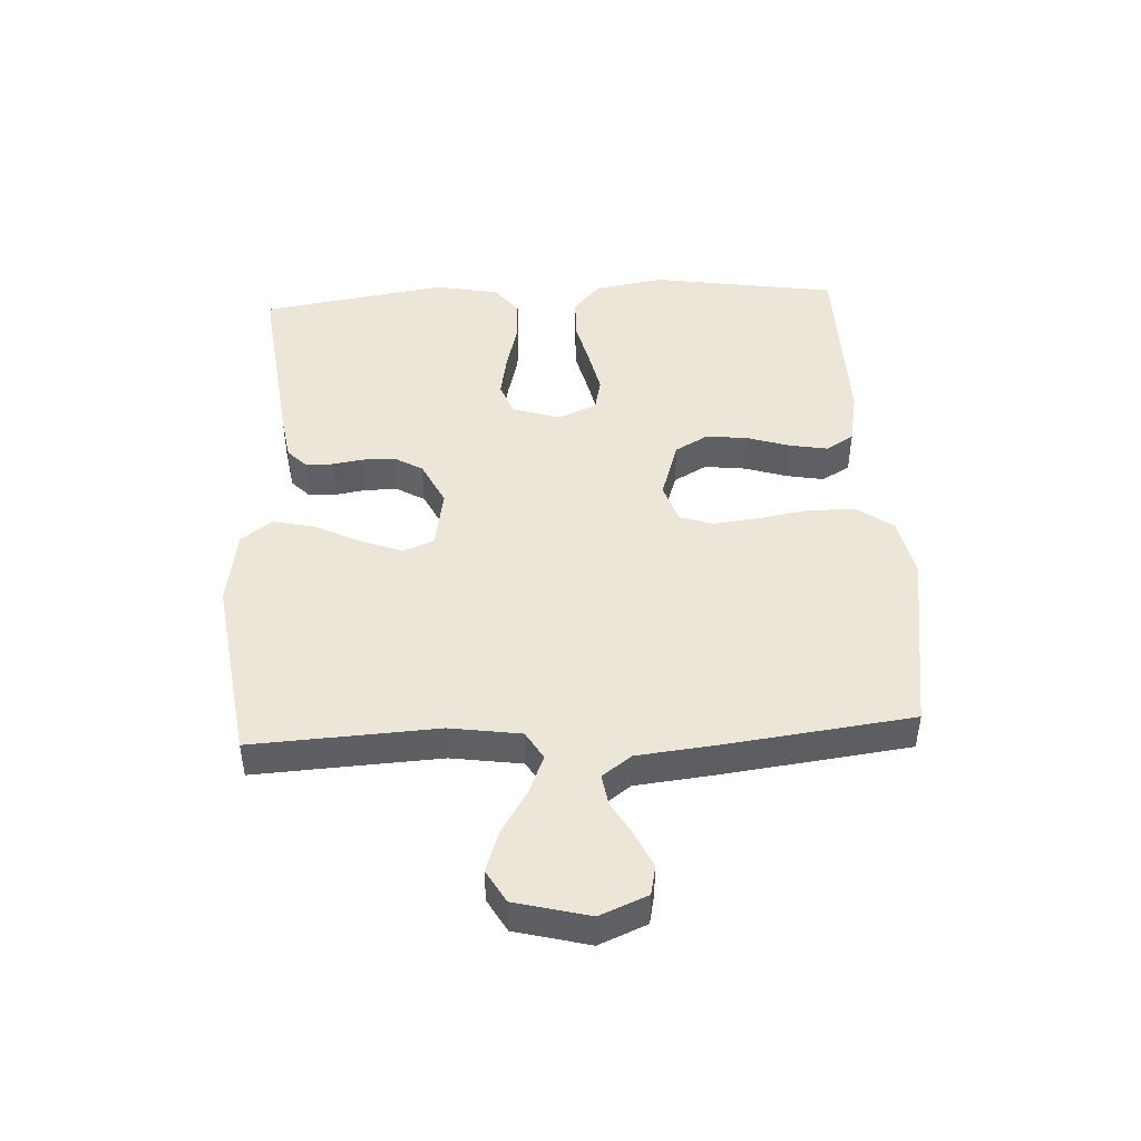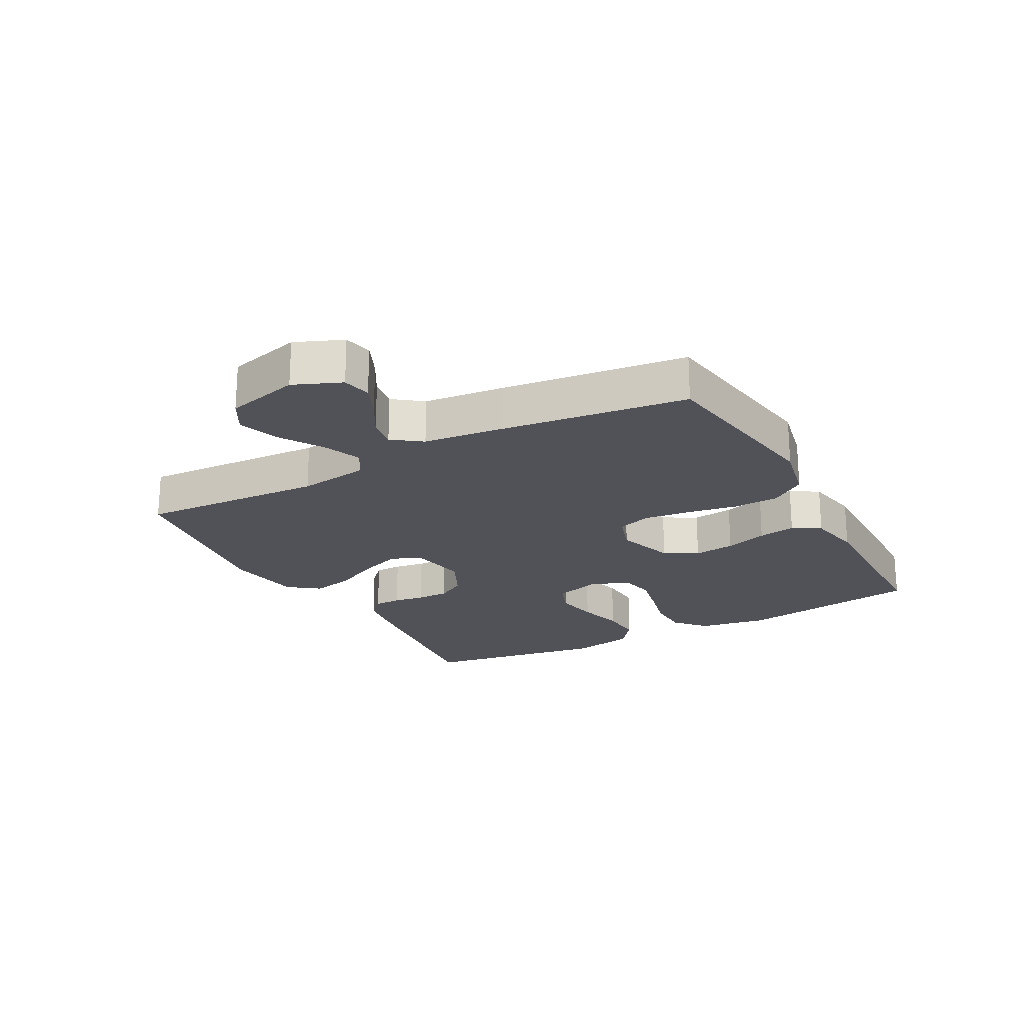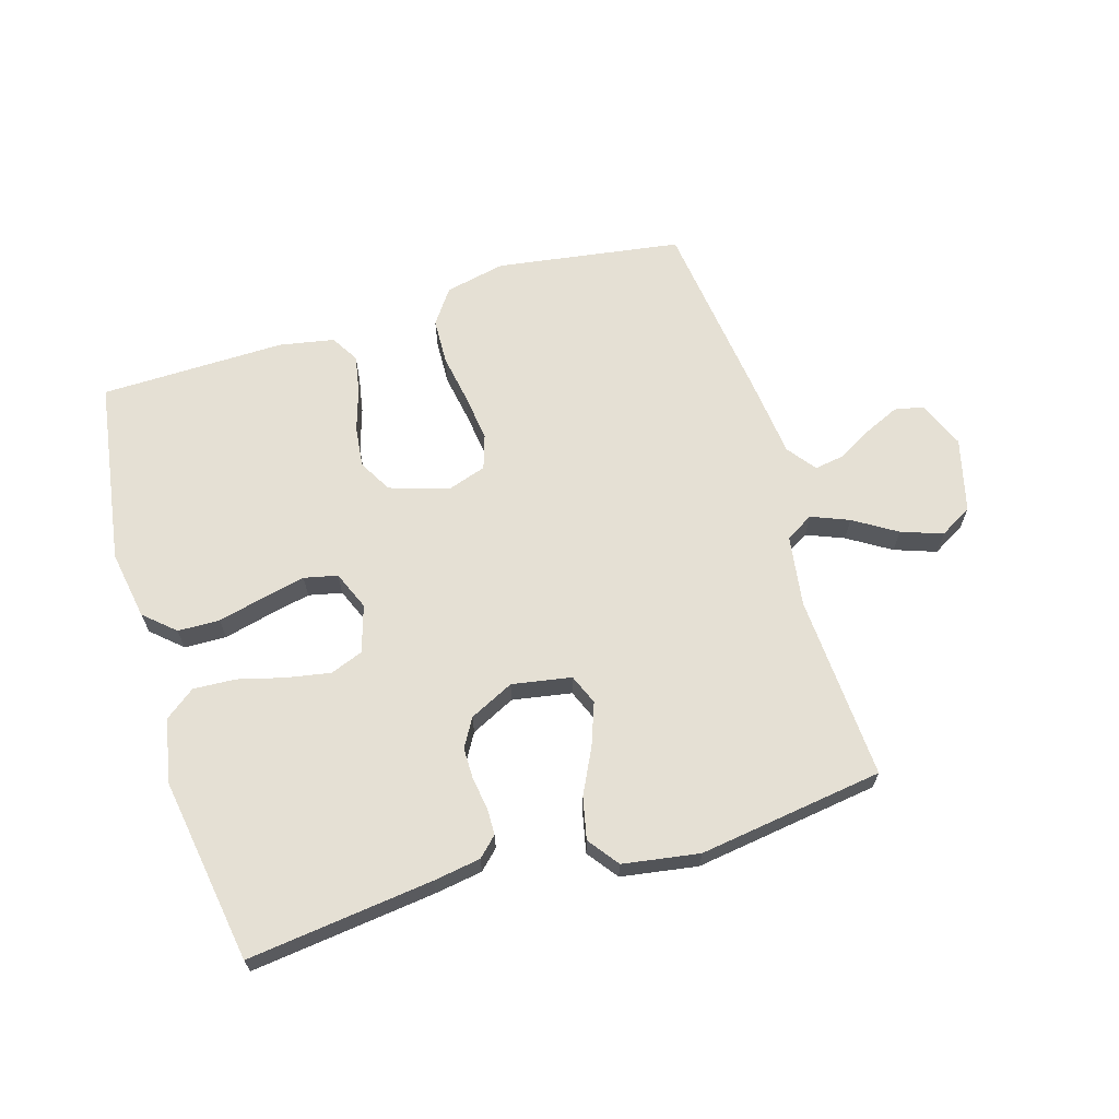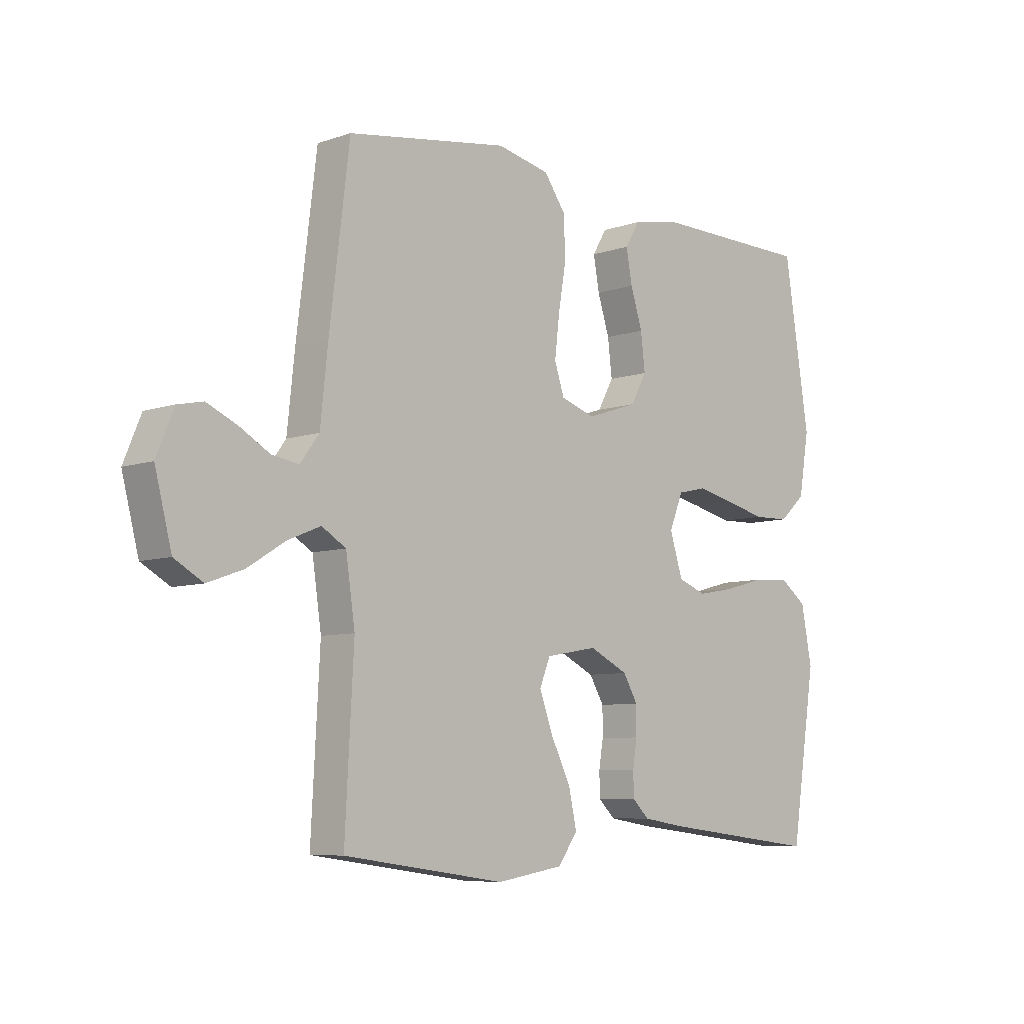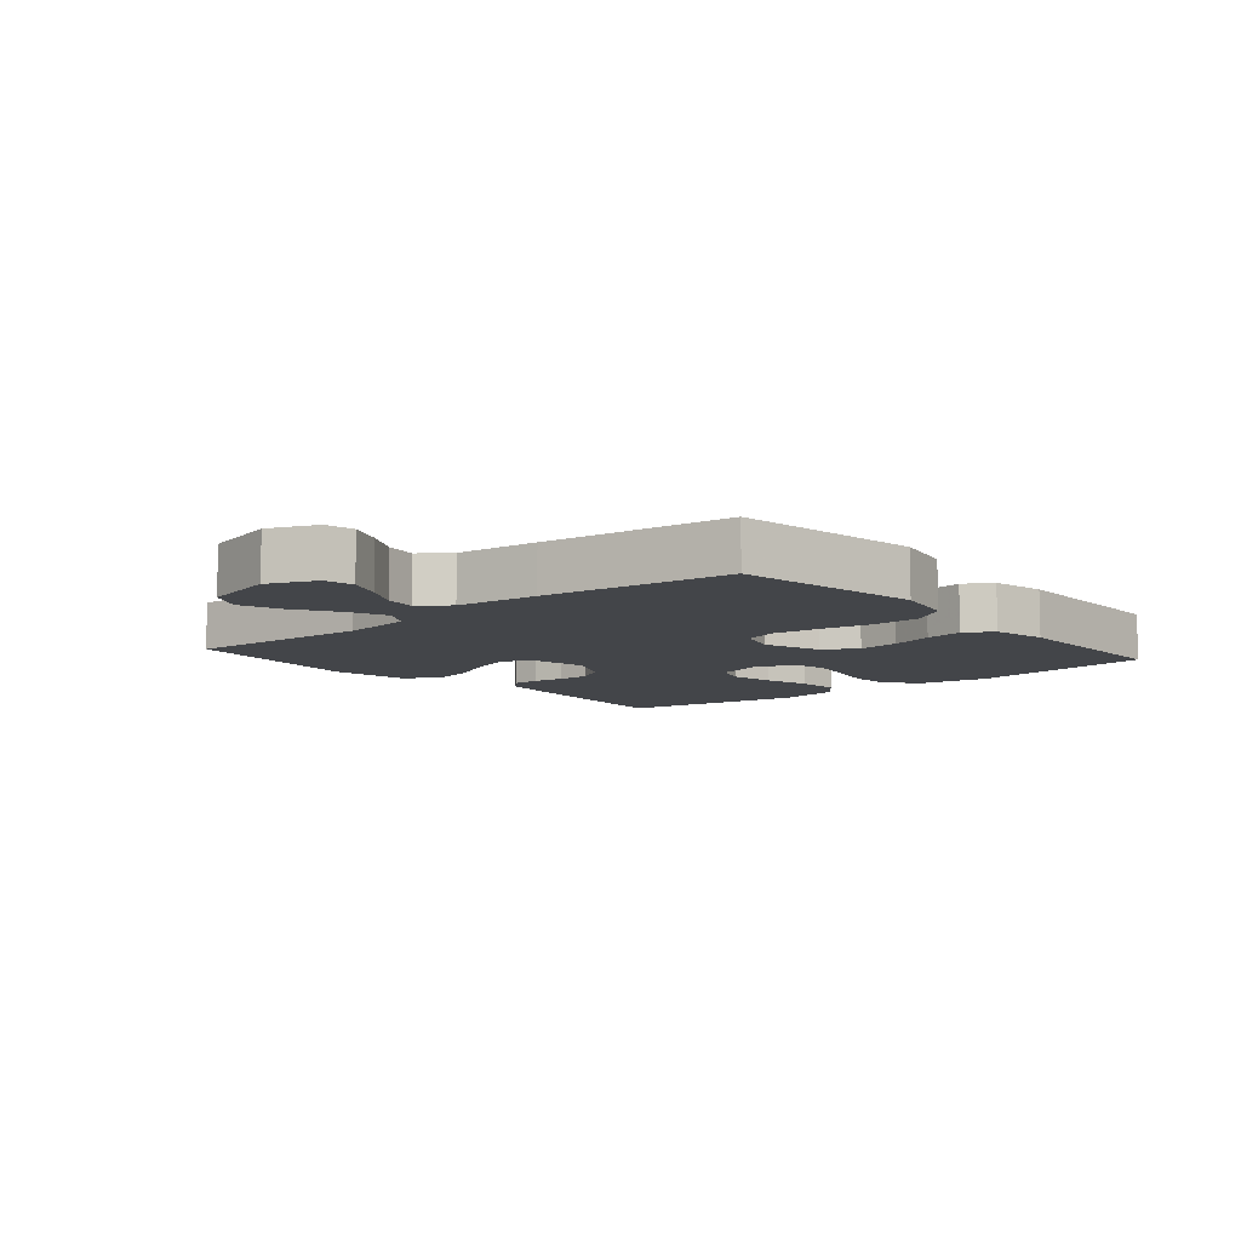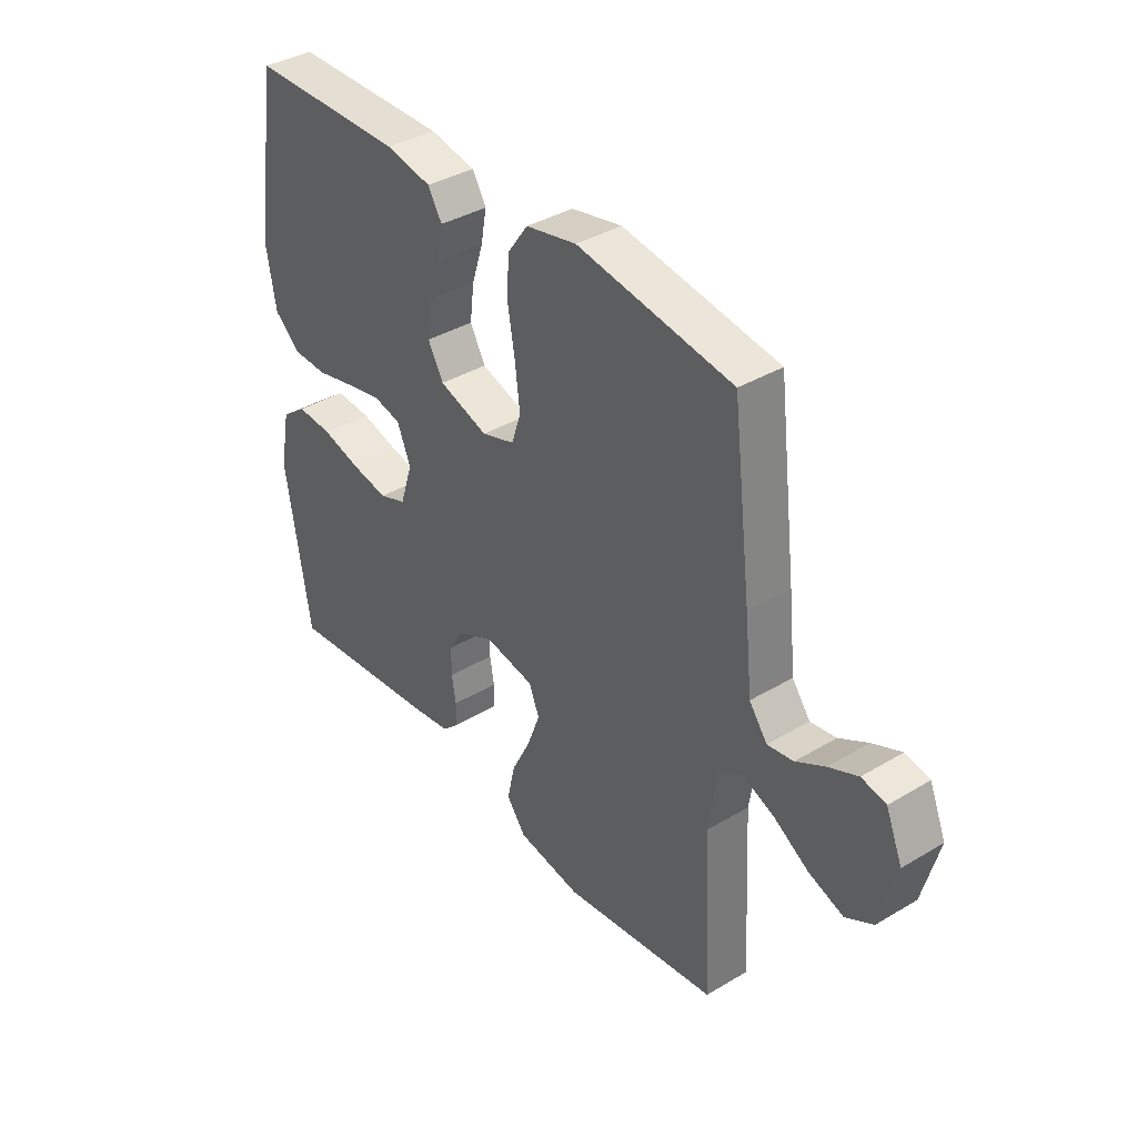
<metadata>
{"format":"obj","ext":"obj","renderer":"f3d","projection":"perspective","resolution":1024,"background":"white","views":[{"elev":46.1,"azim":-93.1,"up":"+Y"},{"elev":-21.4,"azim":-61.6,"up":"+Y"},{"elev":65.6,"azim":163.1,"up":"+Y"},{"elev":-7.4,"azim":-45.8,"up":"+Z"},{"elev":-8.8,"azim":-49.6,"up":"+Y"},{"elev":37.9,"azim":-127.3,"up":"+Z"}]}
</metadata>
<code>
v -0.5 0.07 -0.5
v -0.484 0.07 -0.2
v -0.501 0.07 -0.085
v -0.546 0.07 -0.058
v -0.607 0.07 -0.083
v -0.676 0.07 -0.126
v -0.743 0.07 -0.15
v -0.796 0.07 -0.12
v -0.827 0.07 0
v -0.795 0.07 0.077
v -0.748 0.07 0.087
v -0.692 0.07 0.062
v -0.636 0.07 0.03
v -0.586 0.07 0.022
v -0.551 0.07 0.069
v -0.537 0.07 0.2
v -0.5 0.07 0.5
v -0.2 0.07 0.546
v -0.102 0.07 0.525
v -0.062 0.07 0.469
v -0.059 0.07 0.394
v -0.073 0.07 0.312
v -0.082 0.07 0.236
v -0.064 0.07 0.181
v 0 0.07 0.16
v 0.095 0.07 0.191
v 0.125 0.07 0.245
v 0.117 0.07 0.312
v 0.095 0.07 0.381
v 0.084 0.07 0.442
v 0.111 0.07 0.487
v 0.2 0.07 0.504
v 0.5 0.07 0.5
v 0.547 0.07 0.2
v 0.528 0.07 0.088
v 0.479 0.07 0.044
v 0.411 0.07 0.042
v 0.336 0.07 0.06
v 0.266 0.07 0.075
v 0.212 0.07 0.063
v 0.186 0.07 0
v 0.21 0.07 -0.076
v 0.263 0.07 -0.096
v 0.334 0.07 -0.083
v 0.409 0.07 -0.063
v 0.478 0.07 -0.059
v 0.527 0.07 -0.096
v 0.547 0.07 -0.2
v 0.5 0.07 -0.5
v 0.2 0.07 -0.465
v 0.123 0.07 -0.453
v 0.092 0.07 -0.423
v 0.091 0.07 -0.379
v 0.099 0.07 -0.329
v 0.099 0.07 -0.277
v 0.072 0.07 -0.231
v 0 0.07 -0.196
v -0.096 0.07 -0.213
v -0.116 0.07 -0.262
v -0.091 0.07 -0.33
v -0.054 0.07 -0.404
v -0.039 0.07 -0.472
v -0.076 0.07 -0.522
v -0.2 0.07 -0.542
v -0.5 0 -0.5
v -0.484 0 -0.2
v -0.501 0 -0.085
v -0.546 0 -0.058
v -0.607 0 -0.083
v -0.676 0 -0.126
v -0.743 0 -0.15
v -0.796 0 -0.12
v -0.827 0 0
v -0.795 0 0.077
v -0.748 0 0.087
v -0.692 0 0.062
v -0.636 0 0.03
v -0.586 0 0.022
v -0.551 0 0.069
v -0.537 0 0.2
v -0.5 0 0.5
v -0.2 0 0.546
v -0.102 0 0.525
v -0.062 0 0.469
v -0.059 0 0.394
v -0.073 0 0.312
v -0.082 0 0.236
v -0.064 0 0.181
v 0 0 0.16
v 0.095 0 0.191
v 0.125 0 0.245
v 0.117 0 0.312
v 0.095 0 0.381
v 0.084 0 0.442
v 0.111 0 0.487
v 0.2 0 0.504
v 0.5 0 0.5
v 0.547 0 0.2
v 0.528 0 0.088
v 0.479 0 0.044
v 0.411 0 0.042
v 0.336 0 0.06
v 0.266 0 0.075
v 0.212 0 0.063
v 0.186 0 0
v 0.21 0 -0.076
v 0.263 0 -0.096
v 0.334 0 -0.083
v 0.409 0 -0.063
v 0.478 0 -0.059
v 0.527 0 -0.096
v 0.547 0 -0.2
v 0.5 0 -0.5
v 0.2 0 -0.465
v 0.123 0 -0.453
v 0.092 0 -0.423
v 0.091 0 -0.379
v 0.099 0 -0.329
v 0.099 0 -0.277
v 0.072 0 -0.231
v 0 0 -0.196
v -0.096 0 -0.213
v -0.116 0 -0.262
v -0.091 0 -0.33
v -0.054 0 -0.404
v -0.039 0 -0.472
v -0.076 0 -0.522
v -0.2 0 -0.542
f 64 1 2
f 63 64 2
f 62 63 2
f 61 62 2
f 60 61 2
f 59 60 2 3
f 58 59 3 4
f 57 58 4
f 52 53 54
f 51 52 54
f 50 51 54
f 49 50 54
f 48 49 54
f 47 48 54
f 46 47 54
f 45 46 54
f 44 45 54
f 43 44 54 55
f 42 43 55 56
f 36 37 38
f 35 36 38
f 34 35 38
f 33 34 38
f 32 33 38
f 31 32 38
f 30 31 38
f 29 30 38
f 28 29 38
f 27 28 38 39
f 26 27 39 40
f 20 21 22
f 19 20 22
f 18 19 22
f 17 18 22
f 16 17 22
f 15 16 22
f 14 15 22 23
f 11 12 13
f 10 11 13
f 9 10 13
f 8 9 13
f 7 8 13
f 6 7 13
f 5 6 13
f 4 5 13 14
f 14 23 24
f 4 14 24
f 57 4 24
f 57 24 25
f 56 57 25
f 42 56 25
f 41 42 25
f 25 26 40 41
f 66 65 128
f 66 128 127
f 66 127 126
f 66 126 125
f 66 125 124
f 67 66 124 123
f 68 67 123 122
f 68 122 121
f 118 117 116
f 118 116 115
f 118 115 114
f 118 114 113
f 118 113 112
f 118 112 111
f 118 111 110
f 118 110 109
f 118 109 108
f 119 118 108 107
f 120 119 107 106
f 102 101 100
f 102 100 99
f 102 99 98
f 102 98 97
f 102 97 96
f 102 96 95
f 102 95 94
f 102 94 93
f 102 93 92
f 103 102 92 91
f 104 103 91 90
f 86 85 84
f 86 84 83
f 86 83 82
f 86 82 81
f 86 81 80
f 86 80 79
f 87 86 79 78
f 77 76 75
f 77 75 74
f 77 74 73
f 77 73 72
f 77 72 71
f 77 71 70
f 77 70 69
f 78 77 69 68
f 88 87 78
f 88 78 68
f 88 68 121
f 89 88 121
f 89 121 120
f 89 120 106
f 89 106 105
f 105 104 90 89
f 1 65 66 2
f 2 66 67 3
f 3 67 68 4
f 4 68 69 5
f 5 69 70 6
f 6 70 71 7
f 7 71 72 8
f 8 72 73 9
f 9 73 74 10
f 10 74 75 11
f 11 75 76 12
f 12 76 77 13
f 13 77 78 14
f 14 78 79 15
f 15 79 80 16
f 16 80 81 17
f 17 81 82 18
f 18 82 83 19
f 19 83 84 20
f 20 84 85 21
f 21 85 86 22
f 22 86 87 23
f 23 87 88 24
f 24 88 89 25
f 25 89 90 26
f 26 90 91 27
f 27 91 92 28
f 28 92 93 29
f 29 93 94 30
f 30 94 95 31
f 31 95 96 32
f 32 96 97 33
f 33 97 98 34
f 34 98 99 35
f 35 99 100 36
f 36 100 101 37
f 37 101 102 38
f 38 102 103 39
f 39 103 104 40
f 40 104 105 41
f 41 105 106 42
f 42 106 107 43
f 43 107 108 44
f 44 108 109 45
f 45 109 110 46
f 46 110 111 47
f 47 111 112 48
f 48 112 113 49
f 49 113 114 50
f 50 114 115 51
f 51 115 116 52
f 52 116 117 53
f 53 117 118 54
f 54 118 119 55
f 55 119 120 56
f 56 120 121 57
f 57 121 122 58
f 58 122 123 59
f 59 123 124 60
f 60 124 125 61
f 61 125 126 62
f 62 126 127 63
f 63 127 128 64
f 64 128 65 1

</code>
